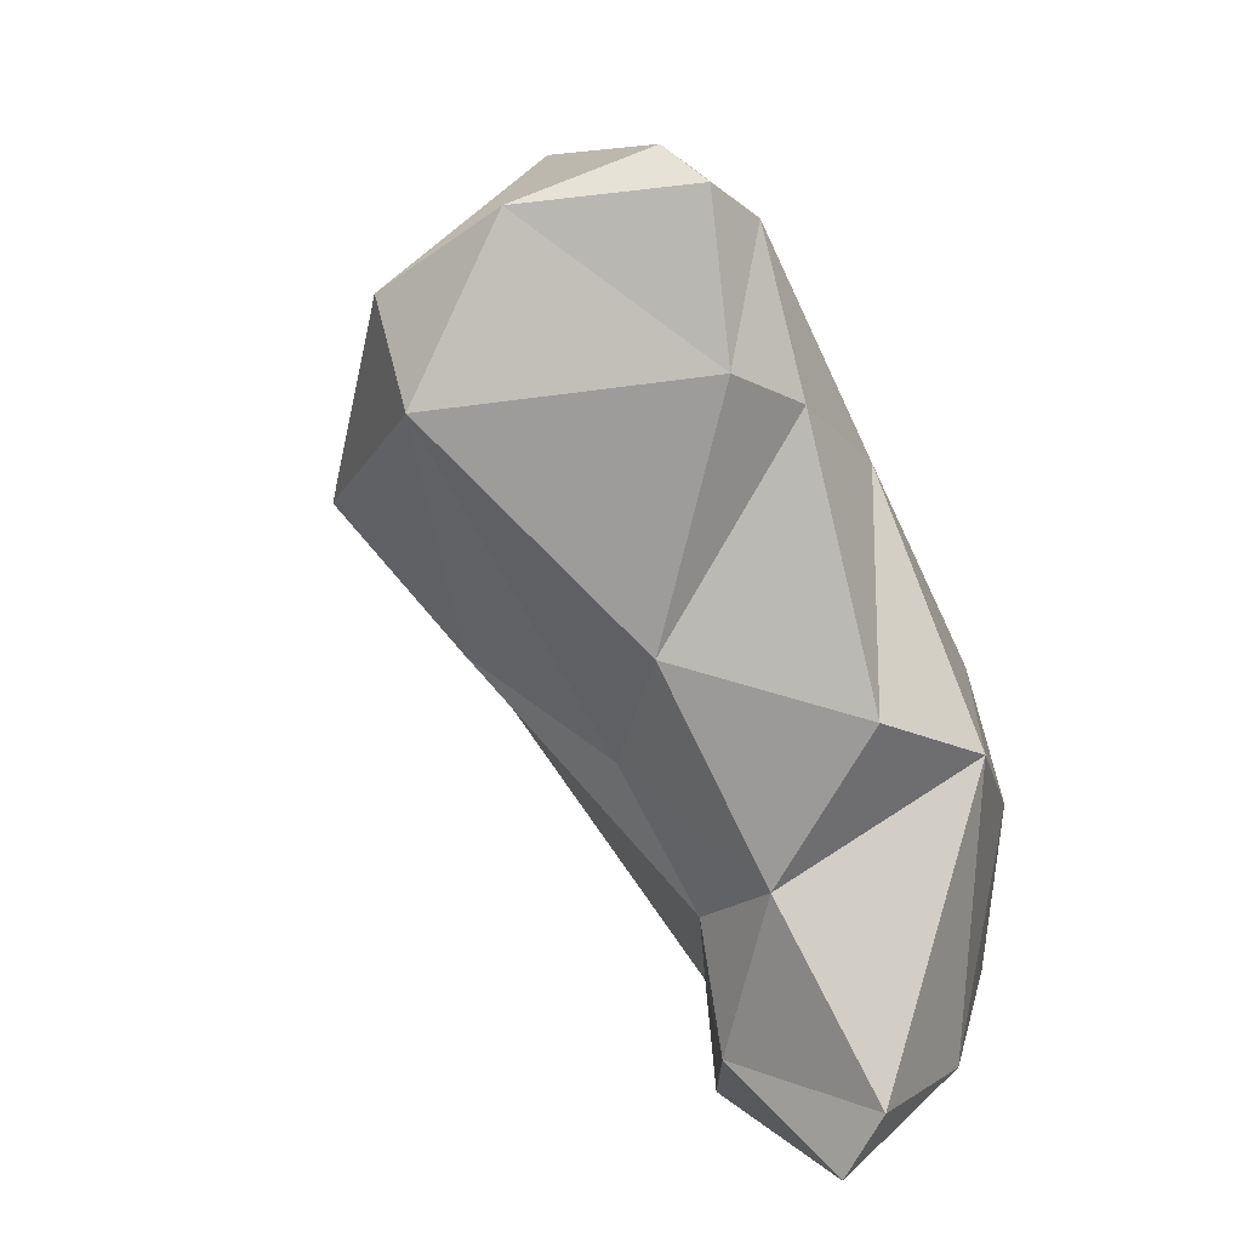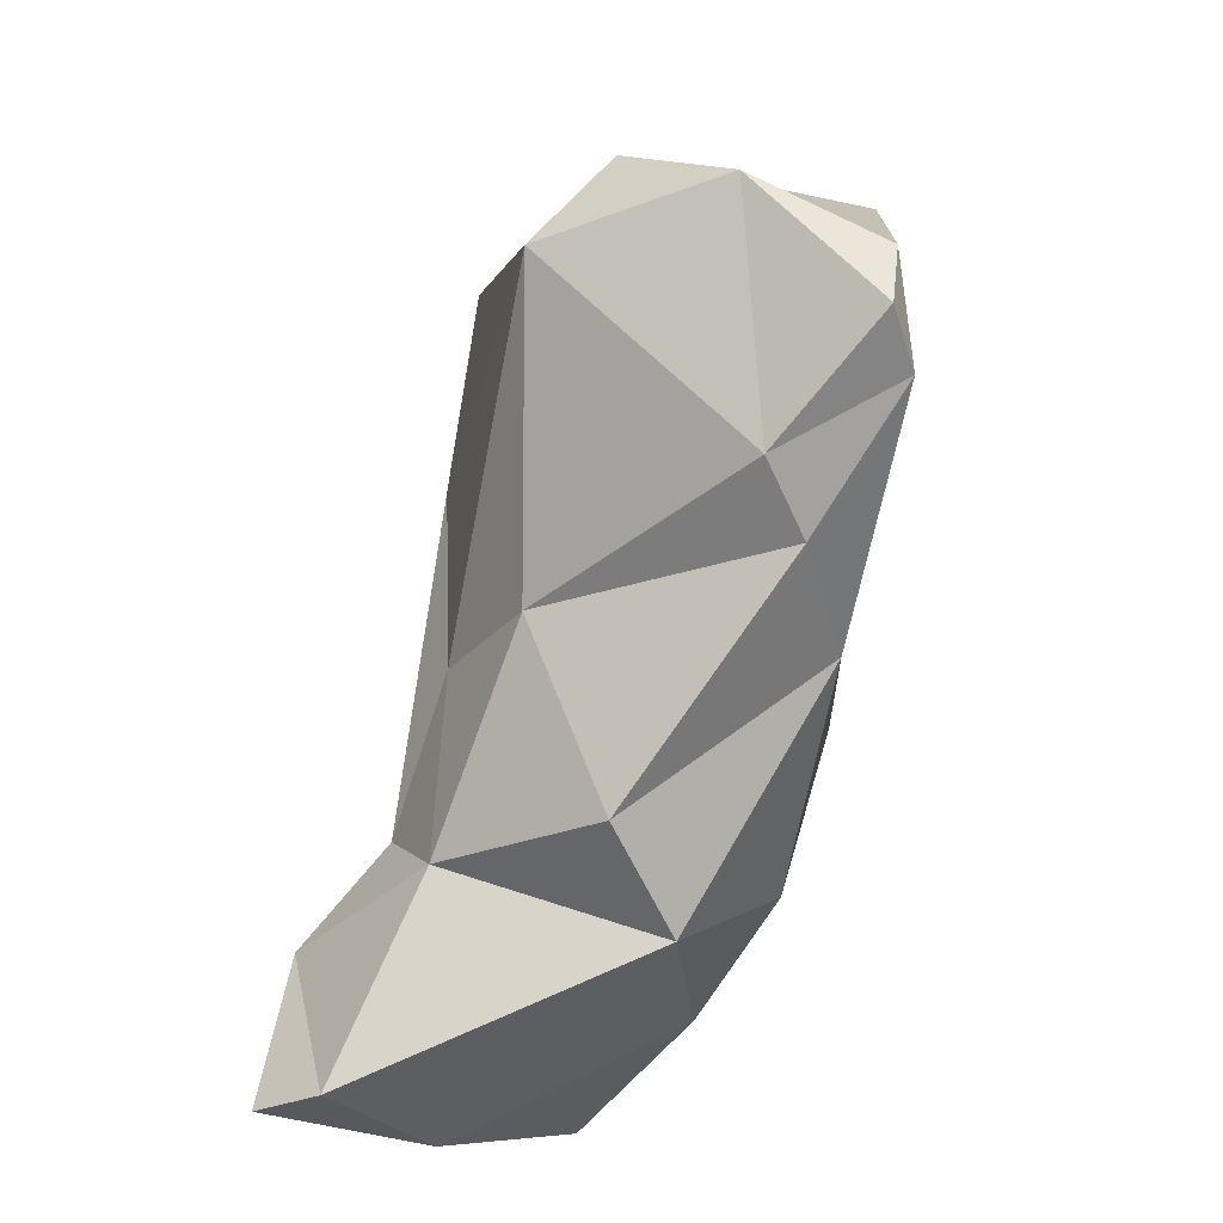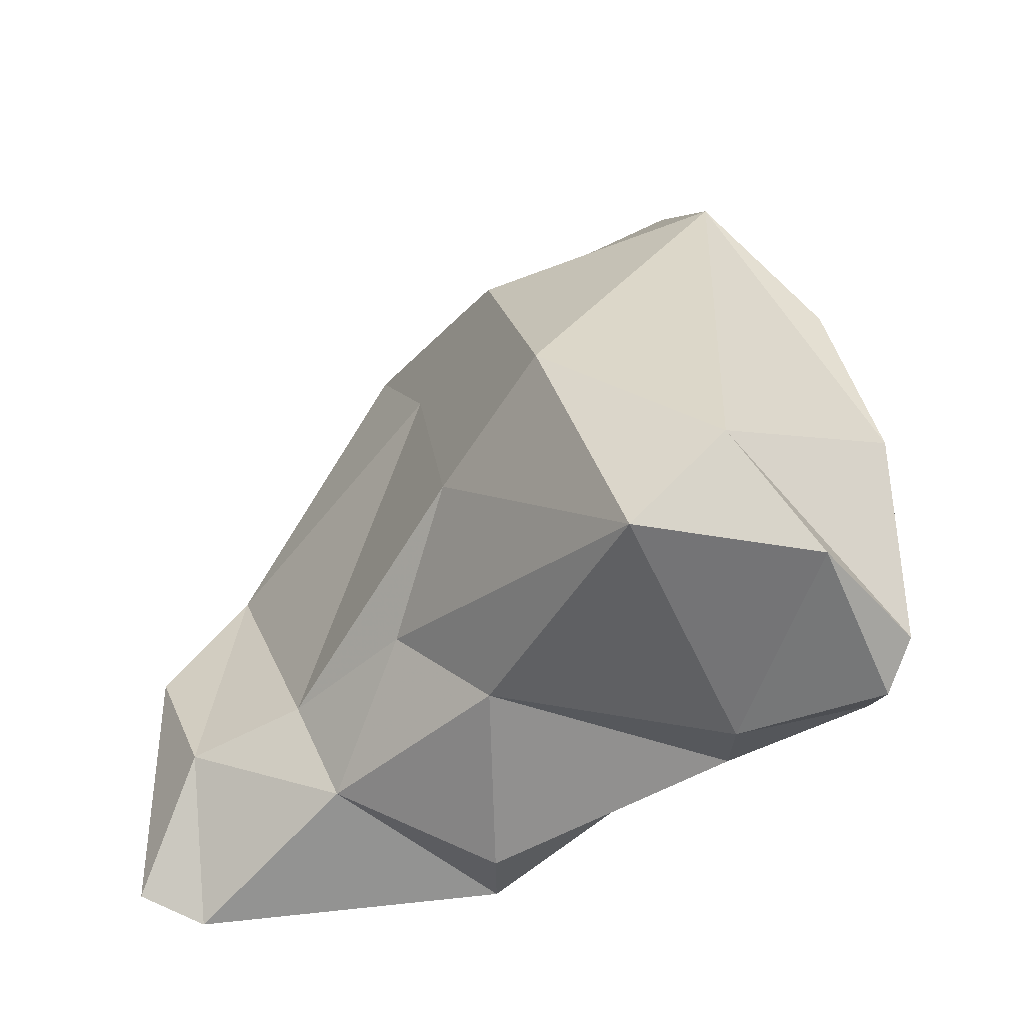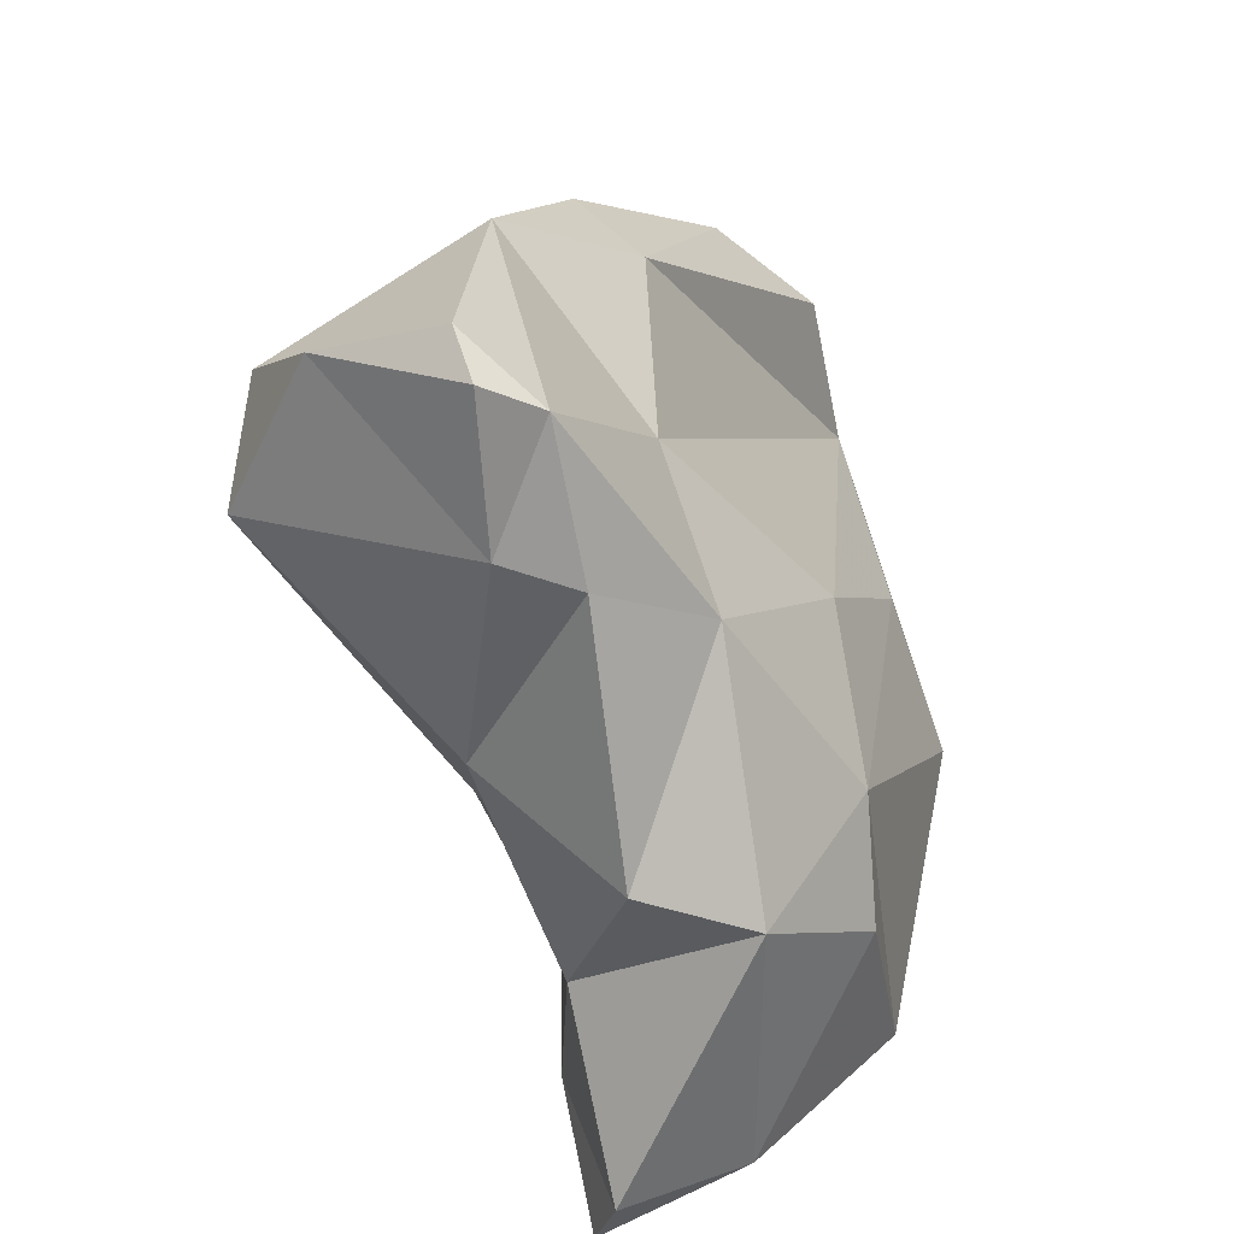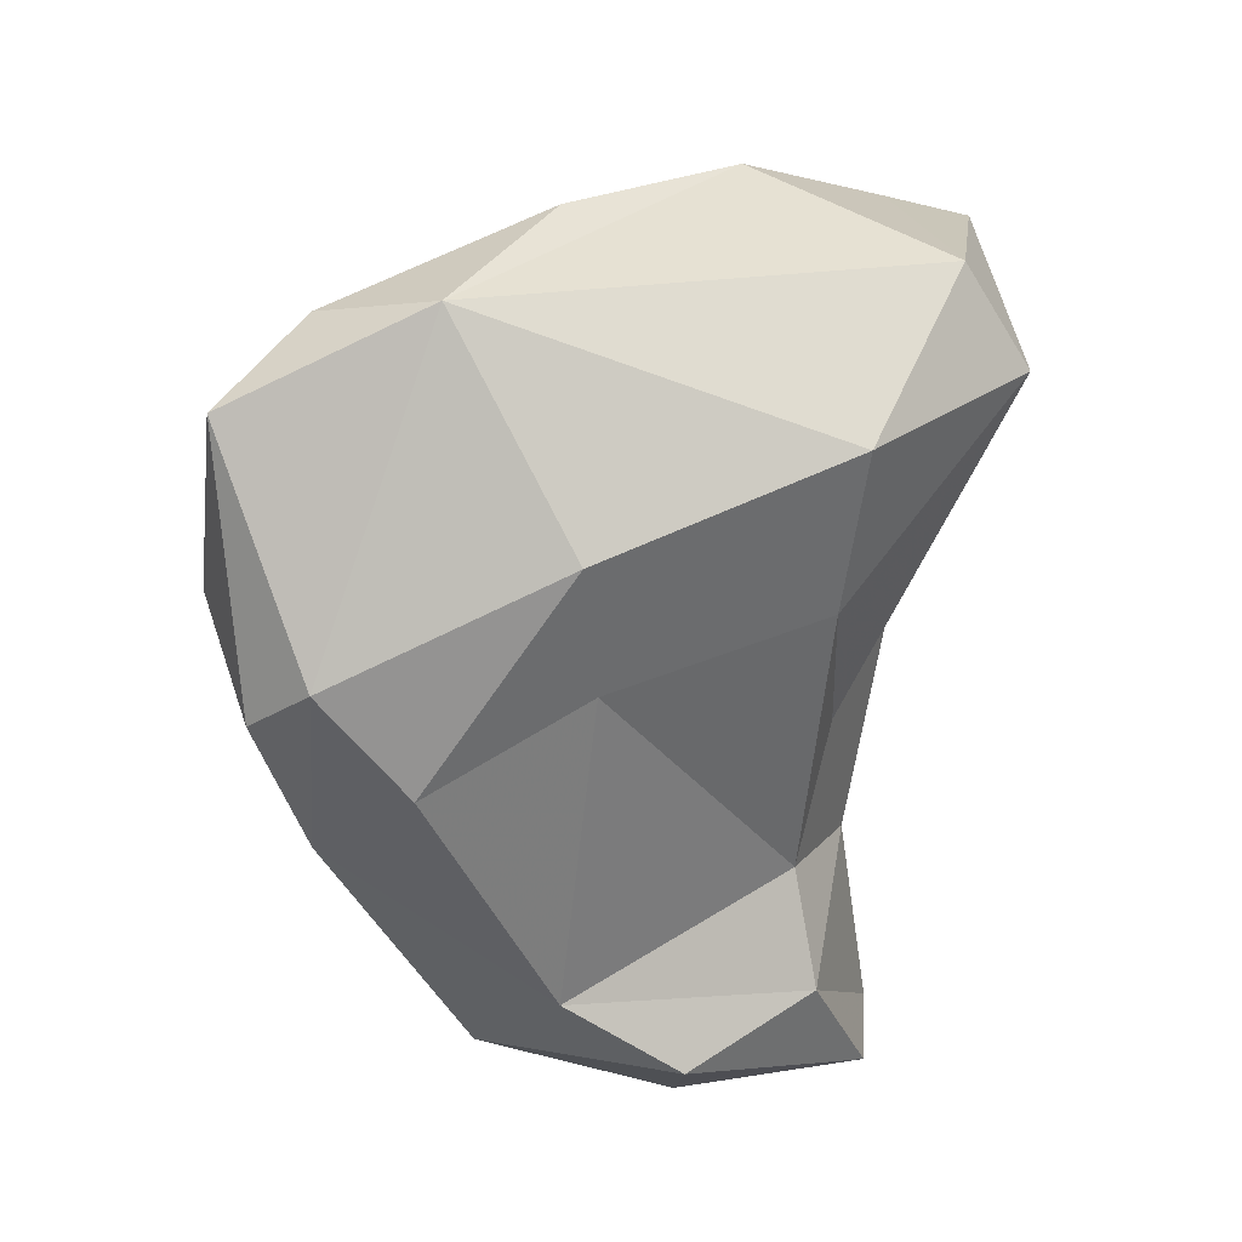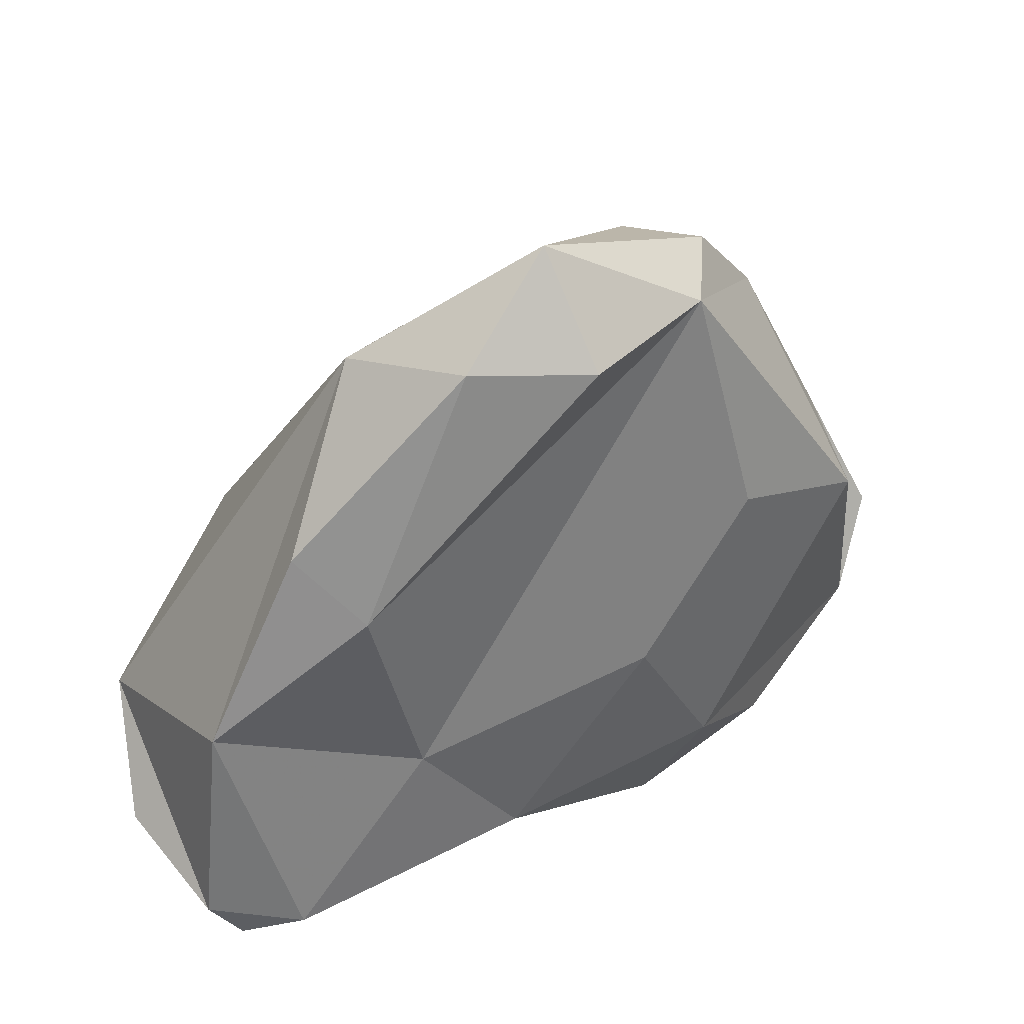
<metadata>
{"format":"obj","ext":"obj","renderer":"f3d","projection":"perspective","resolution":1024,"background":"white","views":[{"elev":10.2,"azim":-29.6,"up":"+Z"},{"elev":-70.2,"azim":-44.0,"up":"+Y"},{"elev":-27.8,"azim":-69.9,"up":"+Y"},{"elev":32.7,"azim":2.0,"up":"+Z"},{"elev":-6.3,"azim":-141.5,"up":"+Z"},{"elev":33.8,"azim":28.3,"up":"+Y"}]}
</metadata>
<code>
v 155.7 299 74.86
v 156.3 303.2 68.74
v 163.9 312.8 72.4
v 157.7 295.5 77.22
v 159.1 300.8 64.53
v 155.3 296.2 71.96
v 161.5 309.6 65.17
v 163.3 306.7 61.95
v 162.7 292.3 72.96
v 161.6 294.4 65.23
v 161.7 294.3 78.76
v 161.9 297 61.85
v 162.3 292.8 77.82
v 164.1 296.1 57.38
v 164.1 294.9 53.56
v 165.9 289.5 53.35
v 166.2 290.5 63.76
v 165.2 290.5 51.25
v 164.1 293.3 76.84
v 162.1 301.3 78.37
v 166.7 298.6 73.16
v 167.1 310.2 58.95
v 168.1 313.5 61.78
v 164.4 292.9 58.79
v 168.2 302.5 53.16
v 166.2 305.3 75.37
v 165.1 292.5 72.02
v 168.8 296.1 50.42
v 166.3 298.8 51.03
v 164 307.5 76.16
v 170.9 310.4 57.76
v 168.5 294.4 70.07
v 169.8 291.6 53.35
v 168.2 313.4 72.58
v 169.9 290.8 62.41
v 170.6 313.4 61.06
v 171.5 302.7 52.09
v 169.1 316.5 69.35
v 171.4 313.1 70.14
v 174.1 299.5 52.77
v 171.8 300.5 66.98
v 174 296.2 54.28
v 172.4 313.4 65.07
v 173.9 305.7 63.74
v 173.1 294.1 59.95
v 172.7 295.6 63.74
v 175.7 304.2 59.03
g foo
f 33 16 18
f 18 16 15
f 33 18 28
f 29 18 15
f 28 18 29
f 24 16 35
f 33 35 16
f 24 15 16
f 24 14 15
f 42 33 28
f 40 42 28
f 14 25 15
f 25 29 15
f 29 37 28
f 40 28 37
f 25 37 29
f 17 10 24
f 35 17 24
f 35 33 45
f 42 45 33
f 24 12 14
f 14 8 25
f 37 42 40
f 9 10 27
f 10 17 27
f 32 27 17
f 32 17 35
f 46 32 35
f 35 45 46
f 10 12 24
f 46 45 42
f 47 46 42
f 14 12 5
f 47 42 37
f 5 8 14
f 25 8 22
f 25 22 31
f 31 37 25
f 31 47 37
f 10 9 6
f 12 10 6
f 32 46 41
f 12 6 5
f 41 46 44
f 46 47 44
f 6 2 5
f 8 5 2
f 2 7 8
f 43 44 47
f 47 31 43
f 8 7 22
f 36 43 31
f 23 22 7
f 31 22 23
f 23 36 31
f 4 9 13
f 19 13 9
f 27 19 9
f 27 32 19
f 4 6 9
f 21 19 32
f 6 4 1
f 32 41 21
f 1 2 6
f 3 2 1
f 21 41 43
f 43 41 44
f 2 3 7
f 3 23 7
f 4 13 11
f 11 13 19
f 20 11 19
f 20 1 11
f 1 4 11
f 19 21 20
f 26 20 21
f 3 1 20
f 26 21 43
f 26 43 39
f 38 39 43
f 3 38 23
f 38 36 23
f 43 36 38
f 30 3 20
f 30 20 26
f 34 3 30
f 34 30 26
f 26 39 34
f 38 3 34
f 38 34 39
g

</code>
